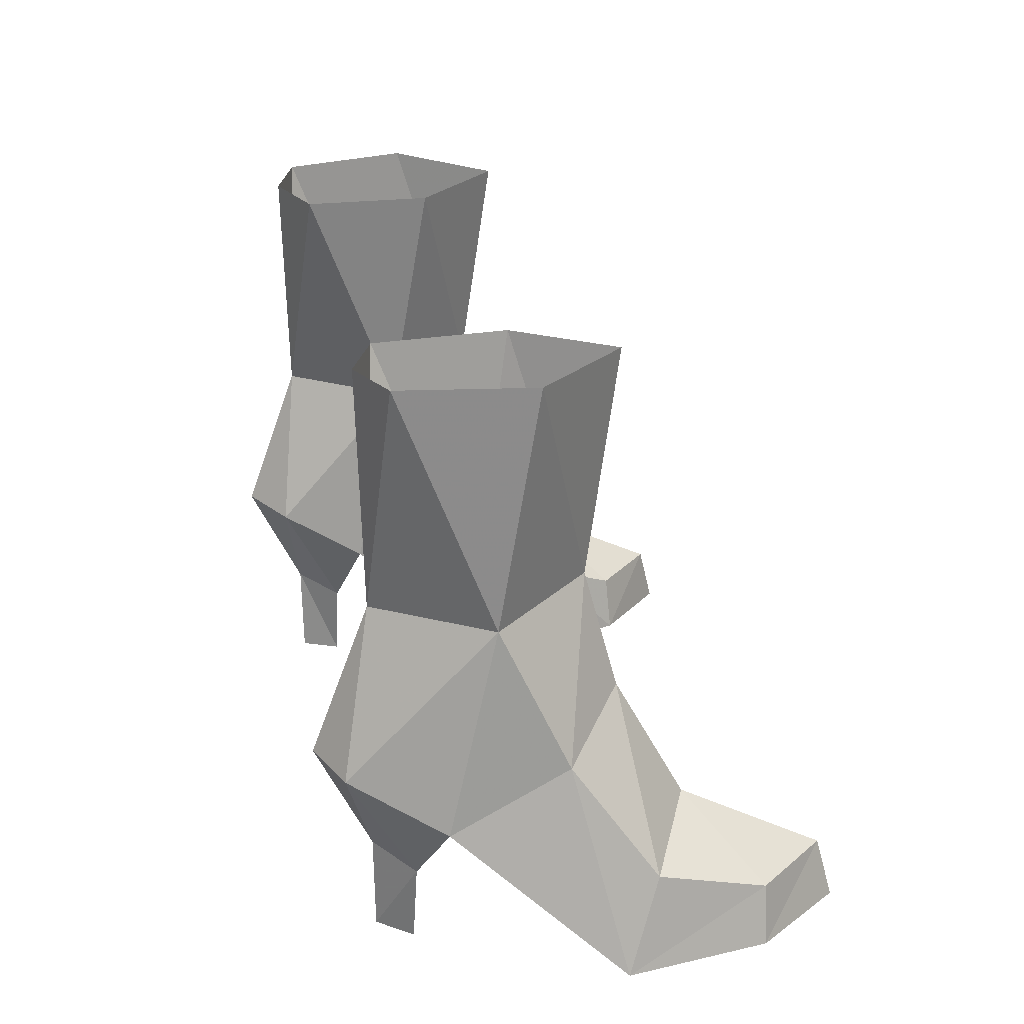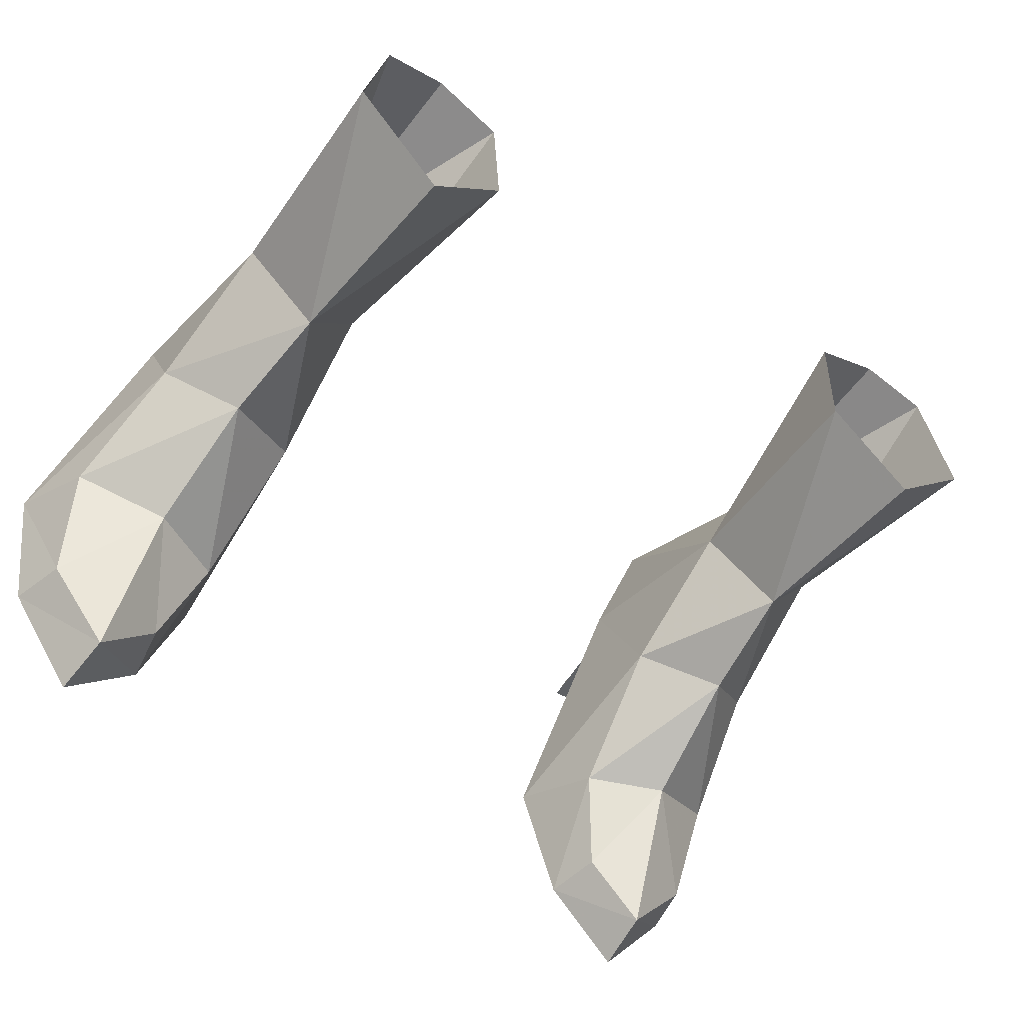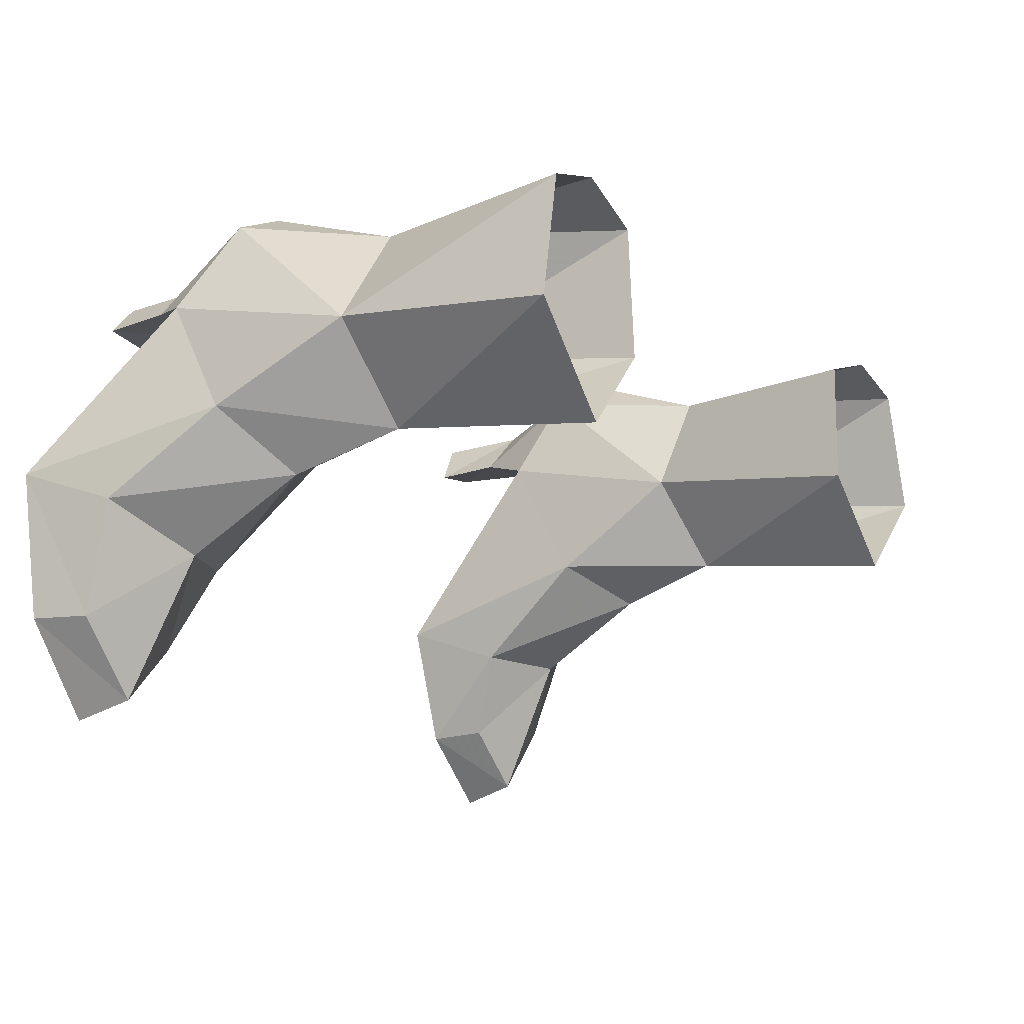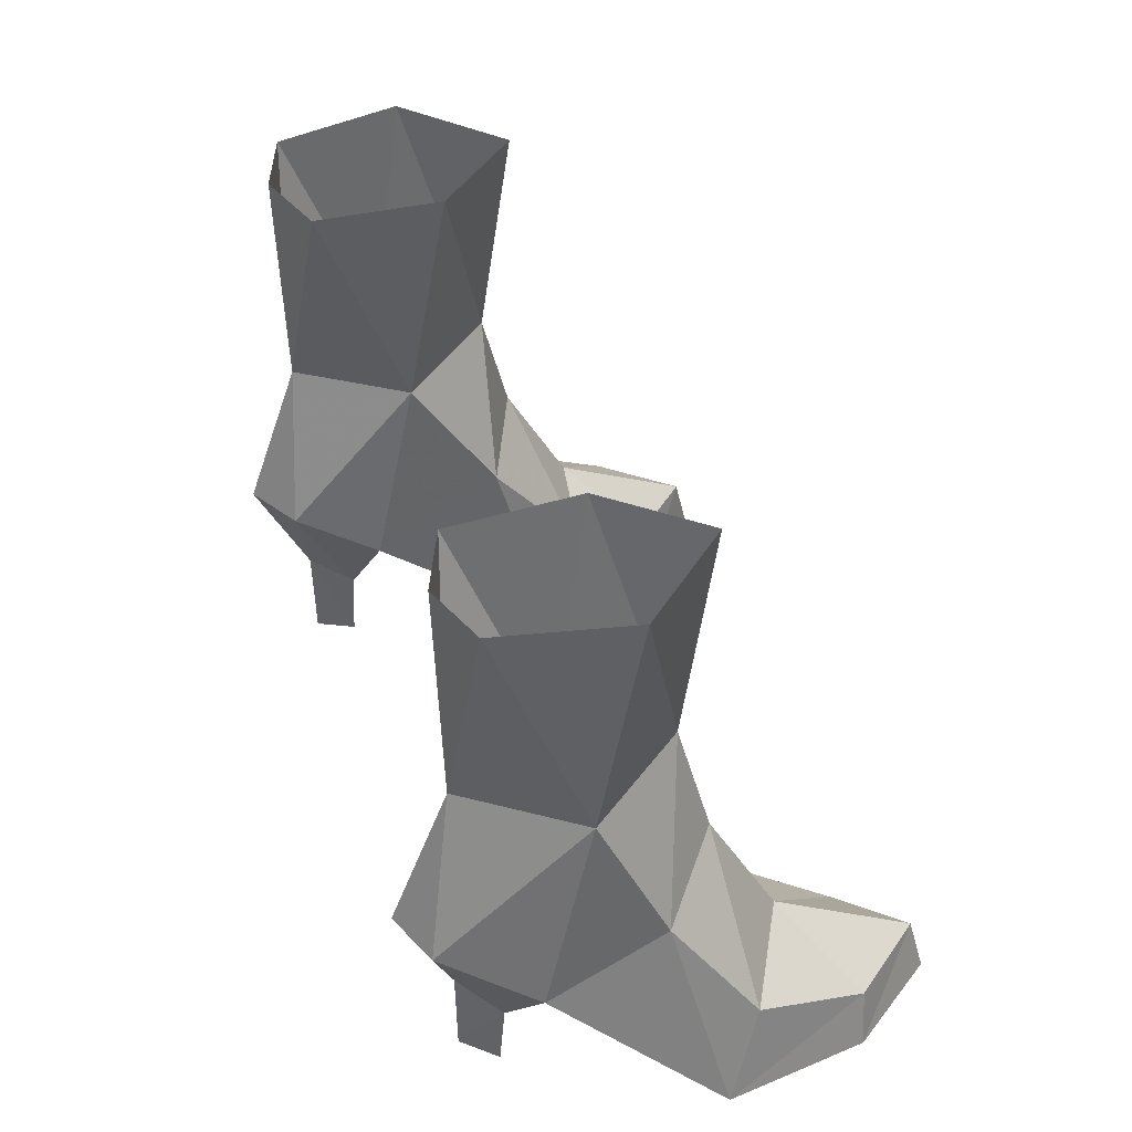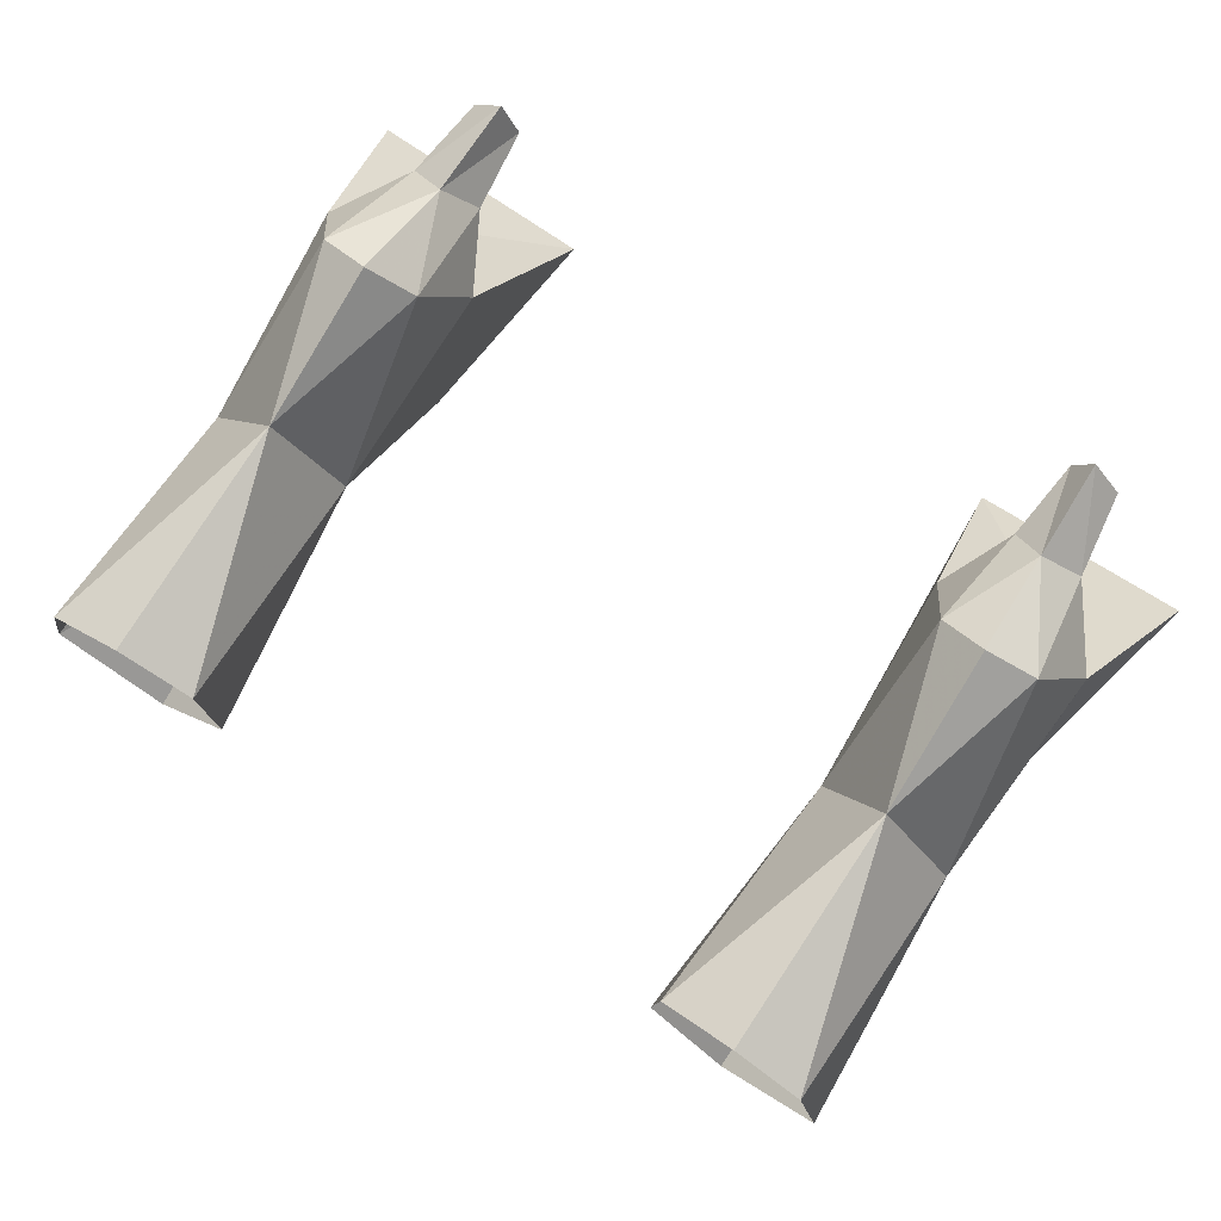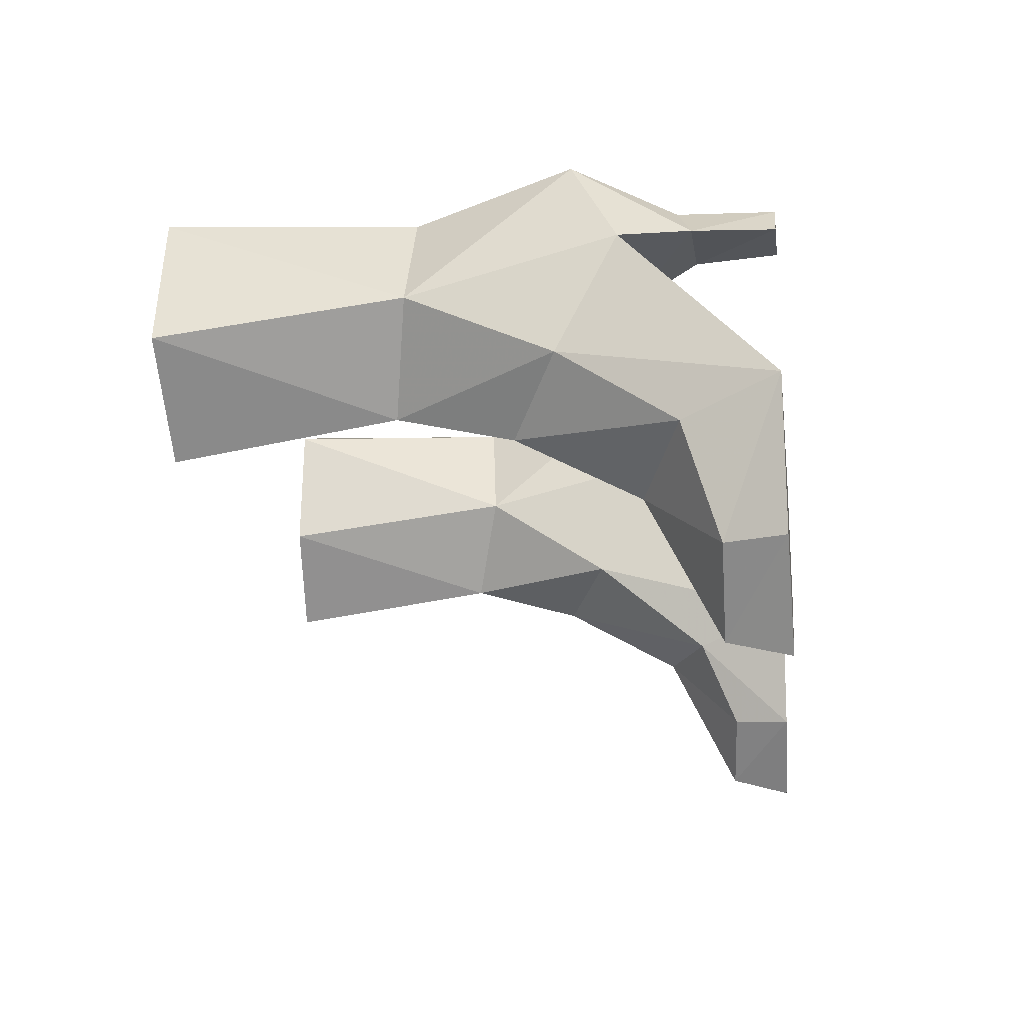
<metadata>
{"format":"obj","ext":"obj","renderer":"f3d","projection":"perspective","resolution":1024,"background":"white","views":[{"elev":24.2,"azim":-101.8,"up":"+Z"},{"elev":-53.8,"azim":-36.1,"up":"+Y"},{"elev":-16.1,"azim":-56.6,"up":"+Y"},{"elev":41.9,"azim":-107.2,"up":"+Z"},{"elev":77.6,"azim":32.7,"up":"+Y"},{"elev":-17.8,"azim":96.6,"up":"+Y"}]}
</metadata>
<code>
g taoist_shoe_female_48040
v 9.44 -0.1438 4.938
v 7.451 -0.8581 8.754
v 7.74 -1.57 6.013
v 6.094 -3.012 2.2
v 5.551 -2.155 -0.1132
v 6.547 -5.168 -0.0953
v 6.794 -5.078 1.304
v 10.02 -2.082 2.212
v 7.93 -3.149 3.112
v 10.02 -4.704 0.01533
v 9.687 -4.741 1.384
v 8.171 -6.517 1.413
v 8.298 -6.884 -0.03961
v 10.59 -1.284 0.03274
v 9.406 2.61 3.513
v 9.143 1.444 8.359
v 8.468 4.783 4.613
v 7.363 4.037 8.369
v 5.971 1.37 8.133
v 6.239 4.503 4.54
v 5.768 2.476 3.4
v 5.822 -0.703 5.03
v 6.593 3.076 1.813
v 6.819 3.114 -0.06657
v 7.937 3.245 -0.03455
v 8.204 3.187 1.885
v 7.263 4.063 2.213
v 8.468 4.783 4.613
v 8.204 3.187 1.885
v 6.819 3.114 -0.06657
v 6.593 3.076 1.813
v 7.224 4.028 -0.05289
v 9.406 2.61 3.513
v 5.768 2.476 3.4
v 7.937 3.245 -0.03455
v 6.239 4.503 4.54
v 5.567 3.543 13.83
v 5.415 0.4678 13.86
v 8.877 3.623 13.97
v 9.511 0.5771 14.04
v 7.325 -1.632 13.98
v 7.268 4.181 13.89
v 6.819 3.114 -0.06657
v 7.224 4.028 -0.05289
v 7.278 5.355 4.814
v 7.278 5.355 4.814
v 9.406 2.61 3.513
v 10.59 -1.284 0.03274
v 5.551 -2.155 -0.1132
v 5.768 2.476 3.4
v 10.02 -4.704 0.01533
v 6.547 -5.168 -0.0953
v 8.298 -6.884 -0.03961
v -9.45 -0.1438 4.938
v -7.461 -0.8582 8.754
v -9.153 1.444 8.359
v -6.104 -3.012 2.2
v -6.805 -5.078 1.304
v -6.558 -5.168 -0.0953
v -5.561 -2.155 -0.1132
v -10.03 -2.082 2.212
v -7.94 -3.149 3.112
v -7.75 -1.57 6.013
v -10.03 -4.704 0.01533
v -8.308 -6.884 -0.03961
v -8.181 -6.517 1.413
v -9.697 -4.741 1.384
v -10.6 -1.284 0.03273
v -9.417 2.61 3.513
v -8.478 4.783 4.613
v -5.981 1.37 8.133
v -6.25 4.503 4.54
v -7.373 4.037 8.369
v -5.833 -0.703 5.03
v -5.779 2.476 3.4
v -6.603 3.076 1.813
v -8.214 3.187 1.885
v -7.947 3.245 -0.03456
v -6.83 3.114 -0.06657
v -7.273 4.063 2.213
v -8.214 3.187 1.885
v -8.478 4.783 4.613
v -6.83 3.114 -0.06657
v -7.234 4.028 -0.05289
v -6.603 3.076 1.813
v -5.779 2.476 3.4
v -9.417 2.61 3.513
v -7.947 3.245 -0.03456
v -6.25 4.503 4.54
v -5.578 3.543 13.83
v -8.887 3.623 13.97
v -9.522 0.5771 14.04
v -5.426 0.4677 13.86
v -7.278 4.181 13.89
v -7.234 4.028 -0.05289
v -6.83 3.114 -0.06657
v -7.288 5.355 4.814
v -7.288 5.355 4.814
v -9.417 2.61 3.513
v -5.779 2.476 3.4
v -5.561 -2.155 -0.1132
v -10.6 -1.284 0.03273
v -6.558 -5.168 -0.0953
v -10.03 -4.704 0.01533
v -8.308 -6.884 -0.03961
v -7.335 -1.632 13.98
v -9.417 2.61 3.513
v -5.779 2.476 3.4
v 9.406 2.61 3.513
v 5.768 2.476 3.4
f 1 2 3
f 4 5 6
f 6 7 4
f 8 1 3
f 3 9 8
f 10 11 12
f 12 13 10
f 14 15 1
f 1 8 14
f 16 17 18
f 19 20 21
f 22 2 19
f 9 4 7
f 7 12 9
f 6 13 12
f 12 7 6
f 14 8 11
f 11 10 14
f 11 8 9
f 9 12 11
f 4 9 3
f 3 22 4
f 5 4 22
f 22 21 5
f 23 24 25
f 25 26 23
f 27 28 29
f 30 31 27
f 27 32 30
f 26 33 34
f 34 23 26
f 29 35 32
f 32 27 29
f 27 31 36
f 37 19 38
f 16 39 40
f 2 40 41
f 38 2 41
f 42 39 18
f 35 43 44
f 18 17 45
f 22 19 21
f 16 1 15
f 27 46 28
f 46 27 36
f 18 37 42
f 45 20 18
f 47 48 49
f 49 50 47
f 48 51 52
f 52 49 48
f 52 51 53
f 54 55 56
f 57 58 59
f 59 60 57
f 61 62 63
f 63 54 61
f 64 65 66
f 66 67 64
f 68 61 54
f 54 69 68
f 56 70 69
f 71 72 73
f 74 55 63
f 62 66 58
f 58 57 62
f 59 58 66
f 66 65 59
f 68 64 67
f 67 61 68
f 67 66 62
f 62 61 67
f 57 74 63
f 63 62 57
f 60 75 74
f 74 57 60
f 76 77 78
f 78 79 76
f 80 81 82
f 83 84 80
f 80 85 83
f 77 76 86
f 86 87 77
f 81 80 84
f 84 88 81
f 80 89 85
f 90 71 73
f 56 91 73
f 55 92 56
f 93 55 71
f 94 73 91
f 88 95 96
f 73 97 70
f 74 75 71
f 56 69 54
f 80 82 98
f 98 89 80
f 73 94 90
f 97 73 72
f 99 100 101
f 101 102 99
f 102 101 103
f 103 104 102
f 103 105 104
f 56 73 70
f 71 75 72
f 90 93 71
f 56 92 91
f 16 15 17
f 19 18 20
f 37 18 19
f 16 18 39
f 1 16 2
f 22 3 2
f 2 16 40
f 38 19 2
f 54 63 55
f 74 71 55
f 55 106 92
f 93 106 55
f 81 107 82
f 89 108 85
f 28 109 29
f 31 110 36

</code>
